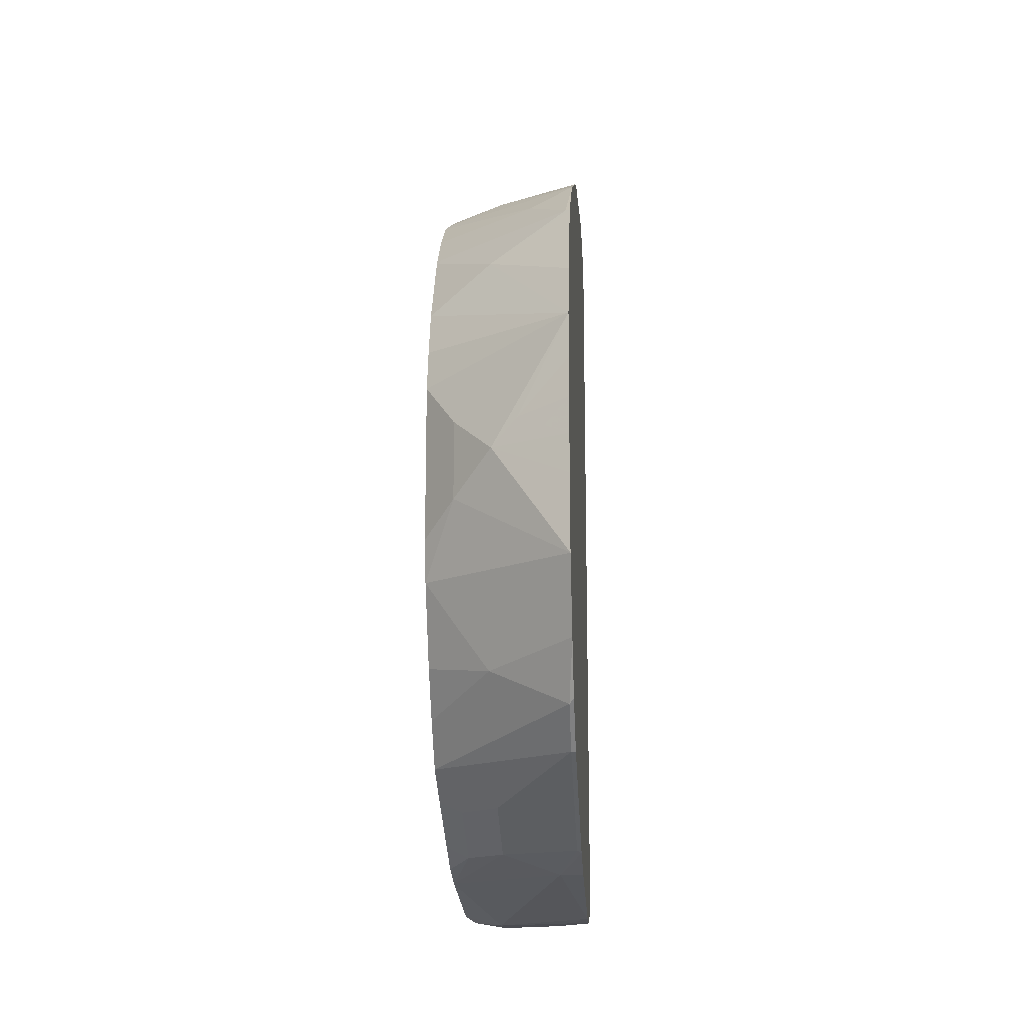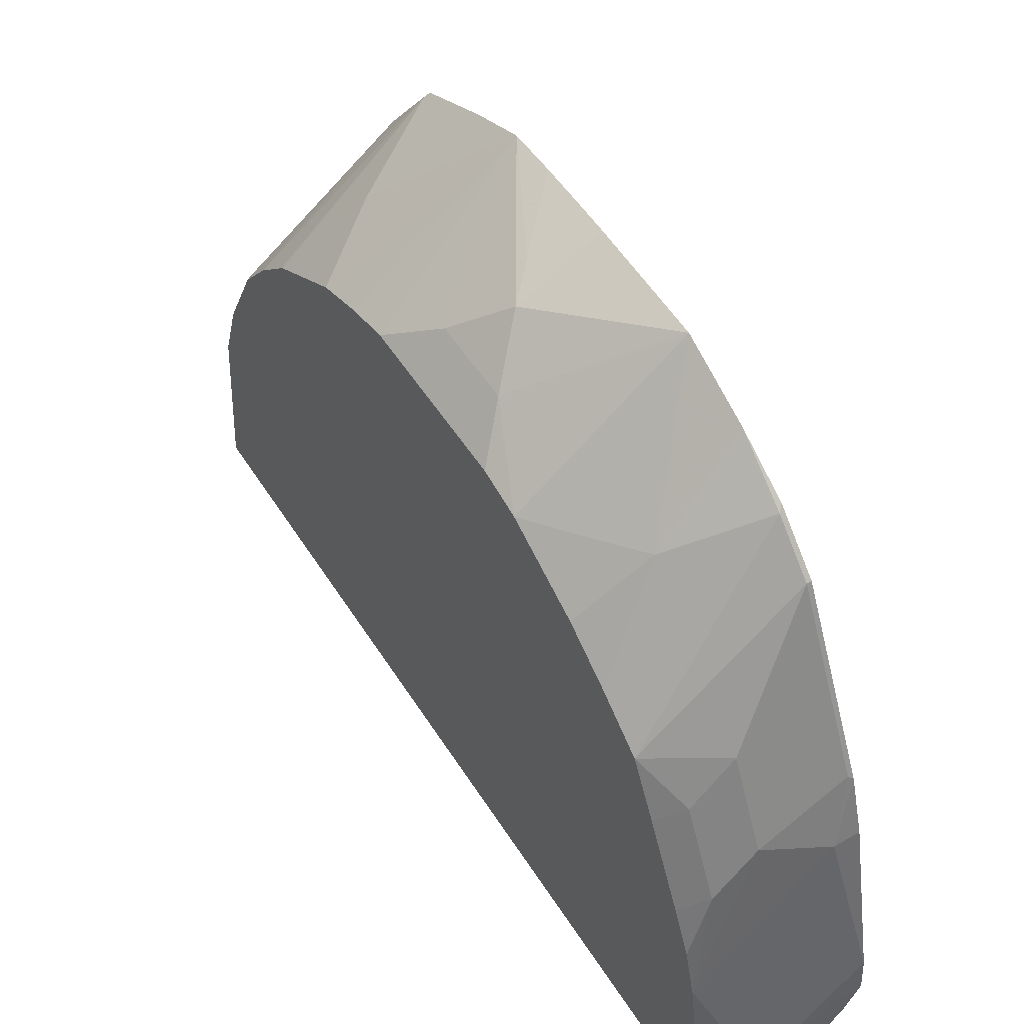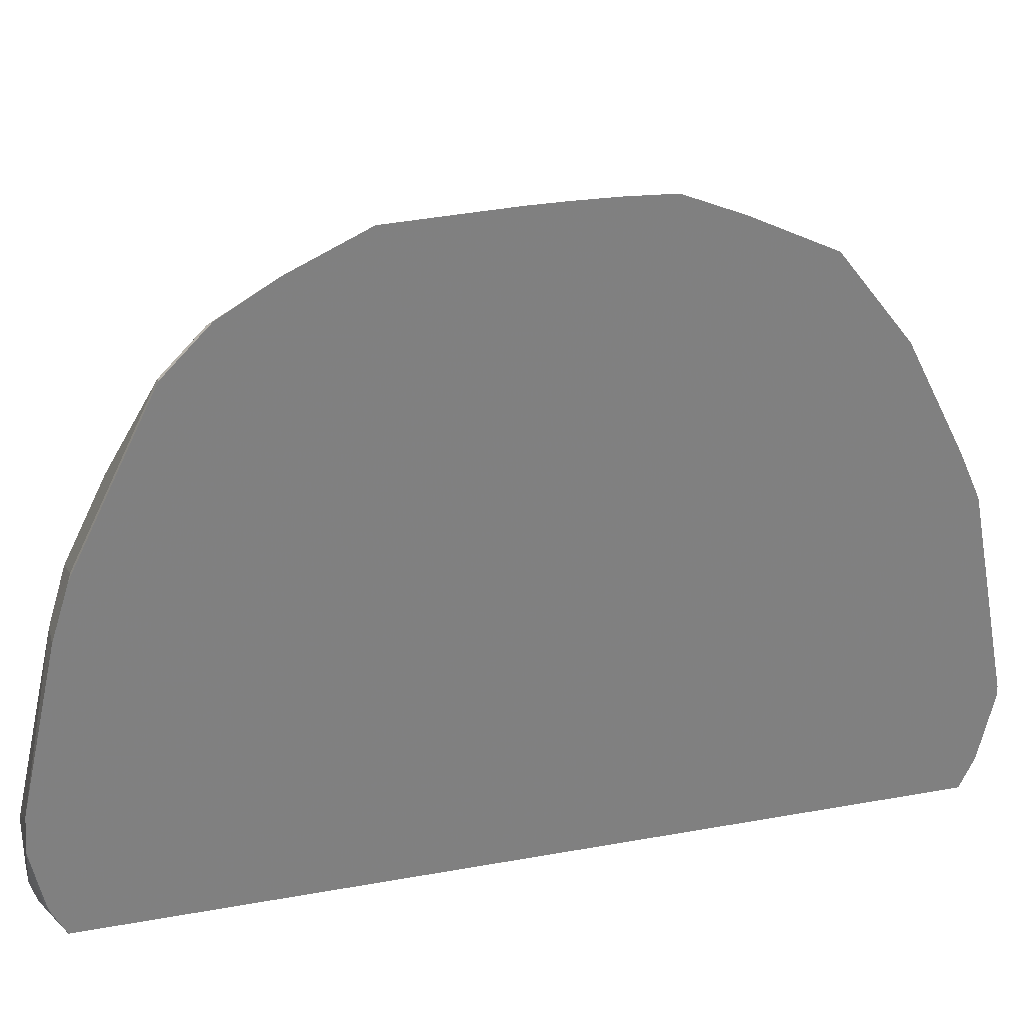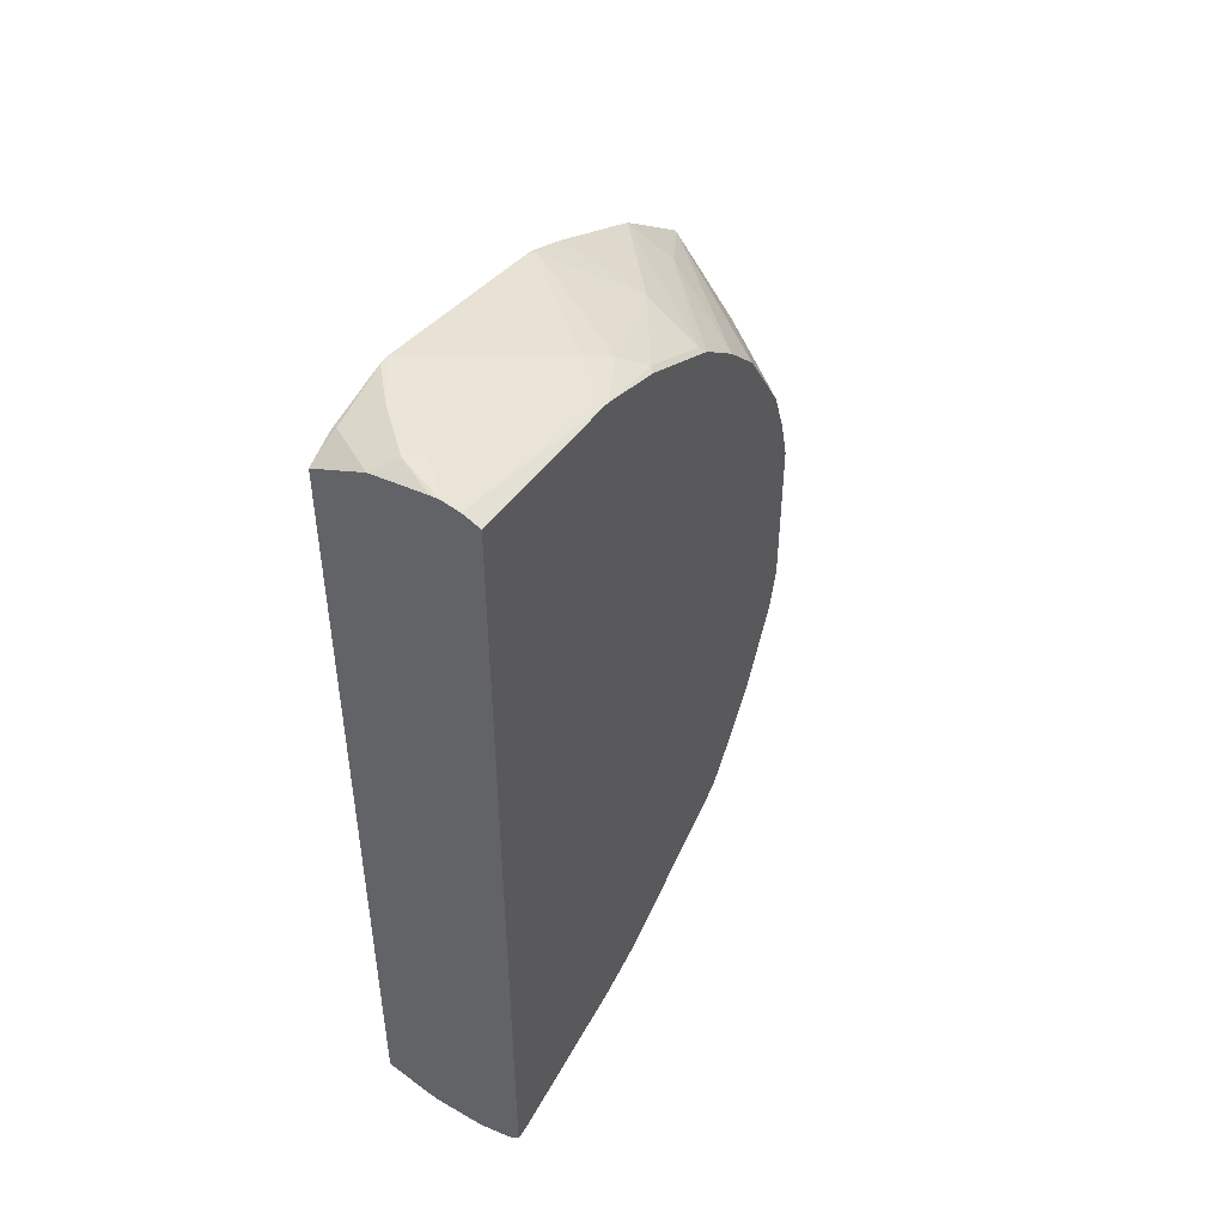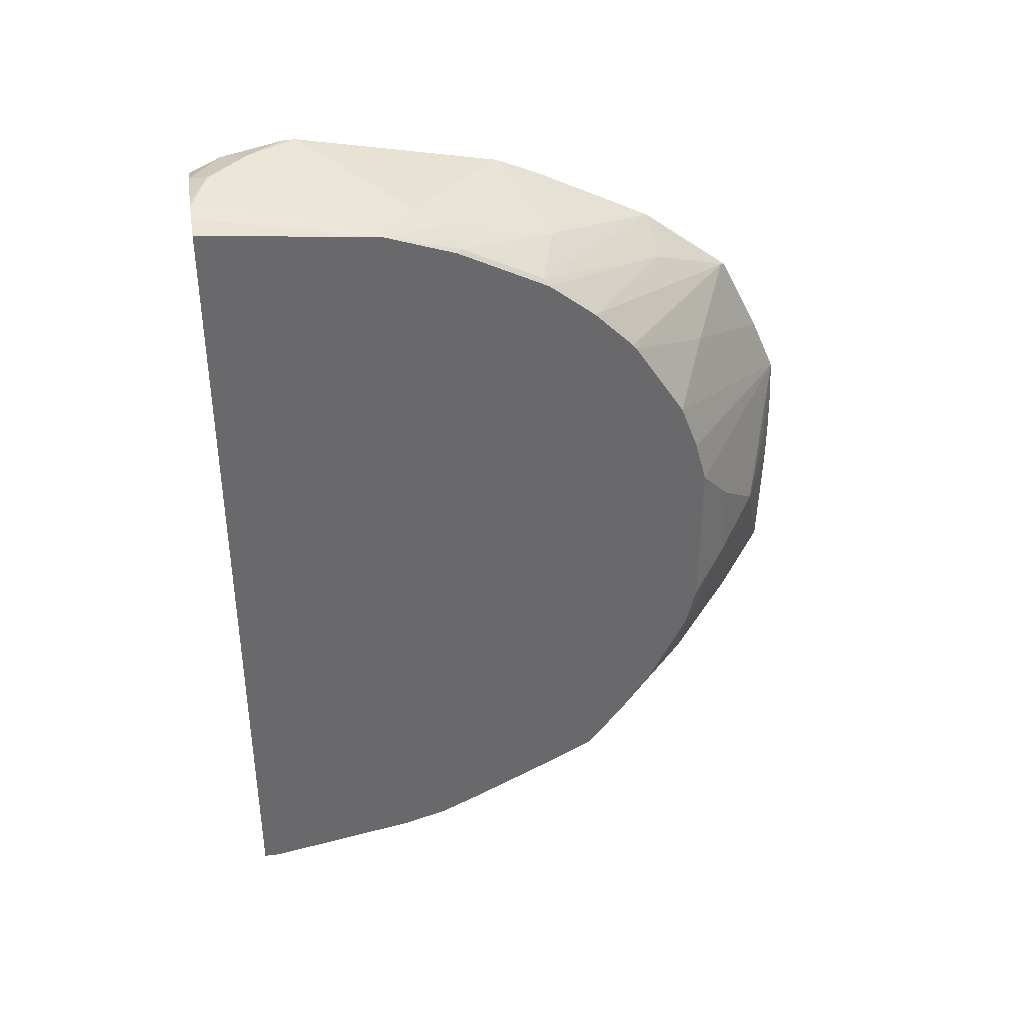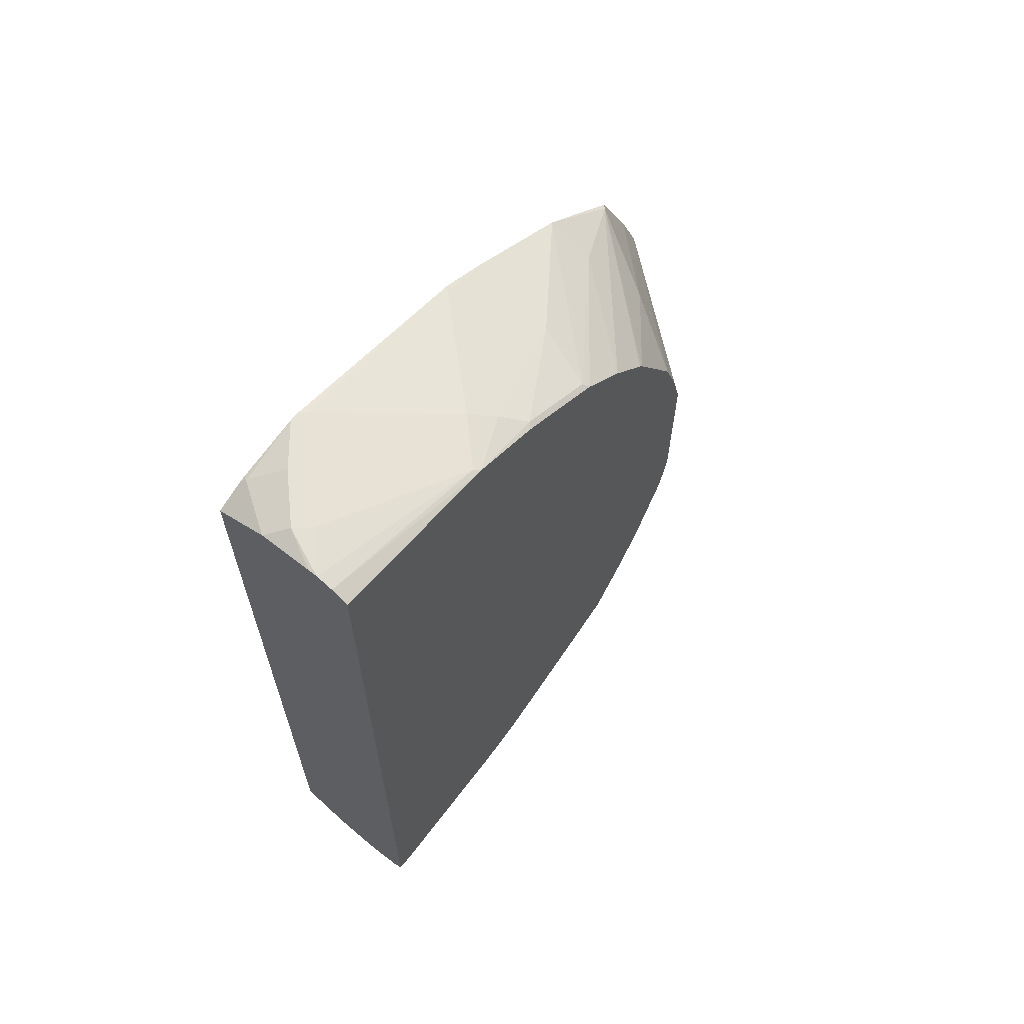
<metadata>
{"format":"obj","ext":"obj","renderer":"f3d","projection":"perspective","resolution":1024,"background":"white","views":[{"elev":-15.4,"azim":3.7,"up":"+Y"},{"elev":53.1,"azim":-31.7,"up":"+Z"},{"elev":30.0,"azim":75.2,"up":"+Z"},{"elev":47.3,"azim":-149.9,"up":"+Y"},{"elev":37.6,"azim":-99.4,"up":"+Y"},{"elev":64.3,"azim":-140.8,"up":"+Y"}]}
</metadata>
<code>
v -0.3875 -0.5072 0.6803
v -0.3981 -0.5019 0.675
v -0.4211 -0.5076 0.6634
v -0.3875 -0.524 0.6798
v -0.3875 -0.4913 0.6803
v -0.4096 -0.4962 0.6692
v -0.4384 -0.525 0.6461
v -0.3875 -0.5577 0.6789
v -0.3875 -0.4539 0.6789
v -0.4384 -0.4904 0.6461
v -0.3875 -0.4738 0.6799
v -0.4522 -0.5387 0.6306
v -0.4522 -0.557 0.6262
v -0.4384 -0.5769 0.6288
v -0.424 -0.5971 0.6317
v -0.3875 -0.5895 0.6644
v -0.3875 -0.4293 0.6683
v -0.424 -0.4111 0.6317
v -0.4522 -0.43 0.6176
v -0.4522 -0.4506 0.6254
v -0.4522 -0.4695 0.6306
v -0.4522 -0.5916 0.6089
v -0.4522 -0.6122 0.5949
v -0.3894 -0.6144 0.649
v -0.3875 -0.6124 0.651
v -0.3875 -0.3947 0.651
v -0.3894 -0.3938 0.649
v -0.4522 -0.3949 0.5949
v -0.4522 -0.6317 0.5798
v -0.3894 -0.6317 0.6317
v -0.3875 -0.6144 0.649
v -0.3875 -0.3653 0.6125
v -0.4067 -0.3764 0.6144
v -0.4522 -0.3757 0.5762
v -0.4522 -0.3931 0.5935
v -0.4522 -0.6436 0.557
v -0.4413 -0.649 0.5625
v -0.424 -0.649 0.5798
v -0.3875 -0.6317 0.6317
v -0.424 -0.6663 0.5452
v -0.3894 -0.6663 0.5625
v -0.3875 -0.3413 0.5644
v -0.424 -0.3505 0.5625
v -0.45 -0.357 0.5538
v -0.4522 -0.3598 0.556
v -0.4522 -0.6609 0.5224
v -0.4413 -0.6663 0.5279
v -0.3875 -0.6663 0.5625
v -0.4522 -0.675 0.4846
v -0.3981 -0.675 0.5365
v -0.3875 -0.6673 0.5605
v -0.3875 -0.3337 0.5471
v -0.3894 -0.3332 0.5452
v -0.4413 -0.3332 0.5106
v -0.45 -0.3397 0.5192
v -0.4522 -0.3425 0.5215
v -0.4522 -0.6695 0.5042
v -0.4522 -0.6868 0.4176
v -0.4327 -0.6923 0.4327
v -0.3875 -0.6909 0.466
v -0.3875 -0.675 0.5365
v -0.3875 -0.3322 0.5433
v -0.4327 -0.3288 0.5019
v -0.45 -0.3288 0.4846
v -0.4522 -0.33 0.4868
v -0.4522 -0.3402 0.517
v -0.4522 -0.3413 0.5192
v -0.4522 -0.6868 0.4104
v -0.4475 -0.6898 0.4104
v -0.4327 -0.6923 0.4104
v -0.3981 -0.6923 0.45
v -0.3875 -0.6923 0.45
v -0.3875 -0.3154 0.4567
v -0.3894 -0.3159 0.4587
v -0.4067 -0.3159 0.4413
v -0.424 -0.3159 0.424
v -0.4377 -0.3168 0.4104
v -0.445 -0.3186 0.4104
v -0.4522 -0.3297 0.4846
v -0.4522 -0.3222 0.4104
v -0.4154 -0.6904 0.4104
v -0.4154 -0.6923 0.4154
v -0.3981 -0.6923 0.4327
v -0.3894 -0.688 0.424
v -0.3875 -0.6874 0.426
v -0.3875 -0.3154 0.4521
v -0.401 -0.3144 0.4356
v -0.4183 -0.3144 0.4183
v -0.4337 -0.3168 0.4104
v -0.4104 -0.6898 0.4104
v -0.3875 -0.6865 0.4221
v -0.3875 -0.3212 0.425
v -0.3894 -0.3202 0.424
v -0.4104 -0.3184 0.4104
v -0.4031 -0.687 0.4104
v -0.3875 -0.6806 0.4104
v -0.3875 -0.3221 0.4221
v -0.3875 -0.3275 0.4104
f 49 58 59
f 49 59 50
f 50 59 60
f 50 60 61
f 50 61 51
f 52 62 53
f 53 62 63
f 53 63 54
f 54 63 64
f 58 68 69
f 54 65 55
f 55 65 66
f 55 66 67
f 55 67 56
f 58 69 59
f 59 69 70
f 59 70 82
f 59 82 83
f 47 57 49
f 59 83 72
f 54 64 65
f 46 57 47
f 36 47 37
f 44 55 56
f 59 72 71
f 30 41 48
f 30 48 39
f 32 42 43
f 32 43 44
f 32 44 33
f 33 44 45
f 33 45 34
f 36 46 47
f 37 47 40
f 37 40 38
f 40 47 49
f 40 49 50
f 40 50 41
f 41 50 51
f 41 51 48
f 42 52 53
f 42 53 43
f 43 53 54
f 43 54 55
f 43 55 44
f 44 56 45
f 59 71 60
f 77 88 89
f 62 73 74
f 74 88 75
f 75 88 76
f 76 88 77
f 78 80 79
f 81 90 82
f 82 90 83
f 83 90 84
f 84 91 85
f 84 90 91
f 74 87 88
f 86 92 93
f 87 93 88
f 88 93 94
f 88 94 89
f 90 95 91
f 91 95 96
f 92 97 93
f 93 97 98
f 93 98 94
f 30 40 41
f 86 93 87
f 73 87 74
f 73 86 87
f 72 84 85
f 62 74 63
f 63 74 75
f 63 75 64
f 64 75 76
f 64 76 77
f 64 77 78
f 64 78 79
f 64 79 65
f 68 80 78
f 68 78 77
f 68 77 89
f 68 89 94
f 68 94 98
f 68 98 96
f 68 96 95
f 68 95 90
f 68 90 81
f 68 81 70
f 68 70 69
f 70 81 82
f 72 83 84
f 60 71 72
f 30 38 40
f 29 37 38
f 1 25 31
f 1 32 26
f 1 26 17
f 1 17 9
f 1 11 5
f 1 5 2
f 2 6 3
f 2 5 6
f 3 7 8
f 3 8 4
f 1 42 32
f 3 6 9
f 3 10 7
f 5 11 6
f 6 11 9
f 7 12 13
f 7 13 8
f 7 10 21
f 7 21 12
f 8 13 14
f 8 14 15
f 3 9 10
f 8 15 16
f 1 52 42
f 1 73 62
f 29 38 30
f 1 2 3
f 1 3 4
f 1 4 8
f 1 8 16
f 1 16 25
f 1 31 39
f 1 39 48
f 1 48 51
f 1 62 52
f 1 51 61
f 1 60 72
f 1 72 85
f 1 85 91
f 1 91 96
f 1 96 98
f 1 98 97
f 1 97 92
f 1 92 86
f 1 86 73
f 1 61 60
f 9 17 18
f 1 9 11
f 9 19 20
f 13 22 14
f 14 22 15
f 15 22 23
f 15 23 24
f 15 24 16
f 16 24 25
f 17 26 18
f 18 26 27
f 18 27 28
f 18 28 19
f 23 29 24
f 24 29 30
f 24 30 39
f 24 39 31
f 24 31 25
f 26 32 27
f 9 18 19
f 27 34 35
f 27 35 28
f 27 32 33
f 29 36 37
f 12 22 13
f 12 23 22
f 27 33 34
f 12 36 29
f 12 29 23
f 9 20 21
f 9 21 10
f 12 20 19
f 12 19 28
f 12 28 35
f 12 35 34
f 12 34 45
f 12 45 56
f 12 56 67
f 12 21 20
f 12 66 65
f 12 65 79
f 12 79 80
f 12 80 68
f 12 68 58
f 12 58 49
f 12 49 57
f 12 46 36
f 12 67 66
f 12 57 46

</code>
